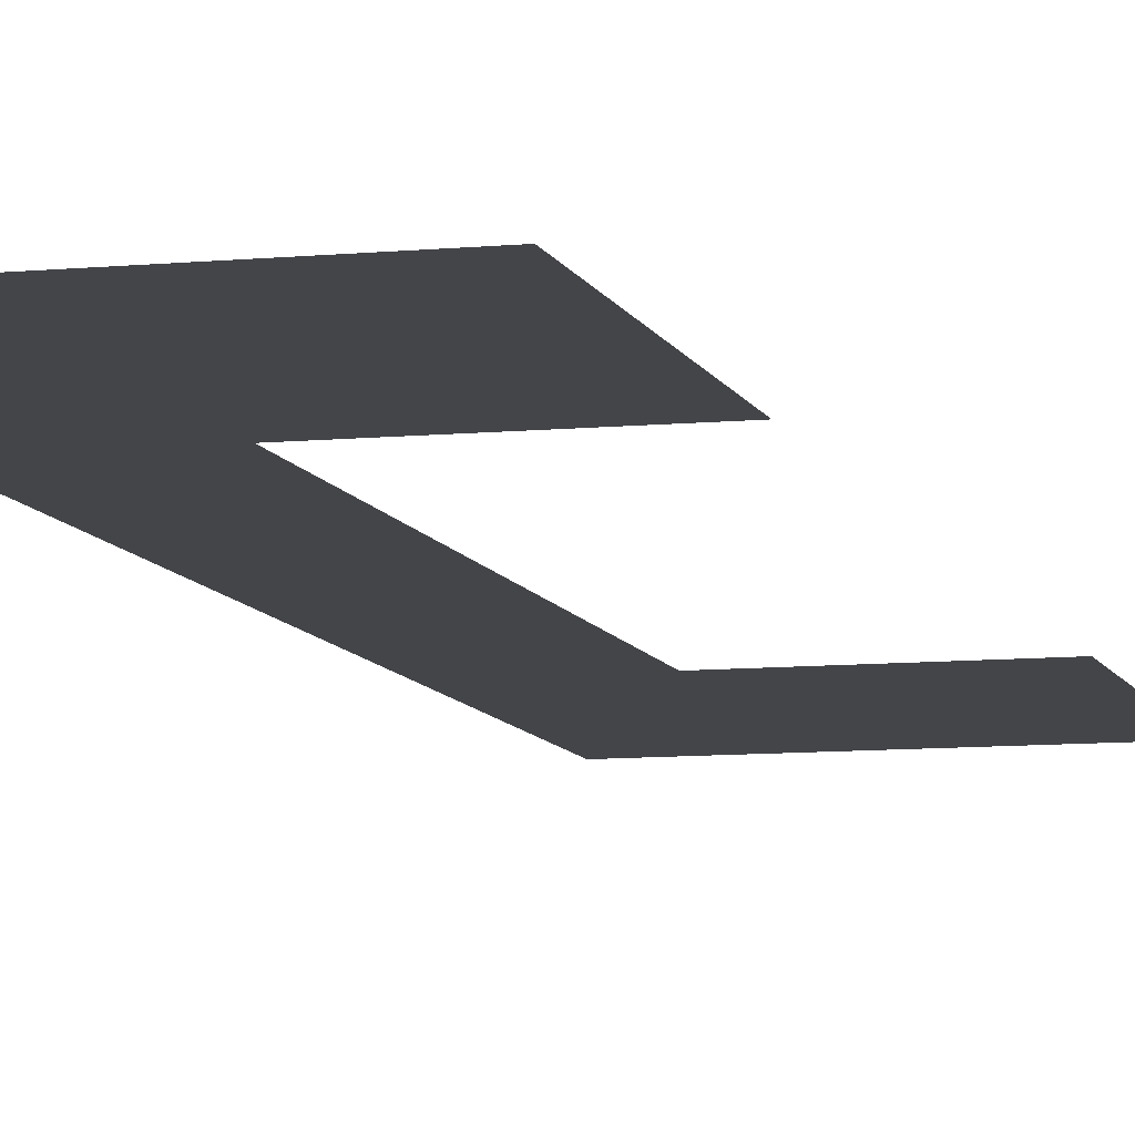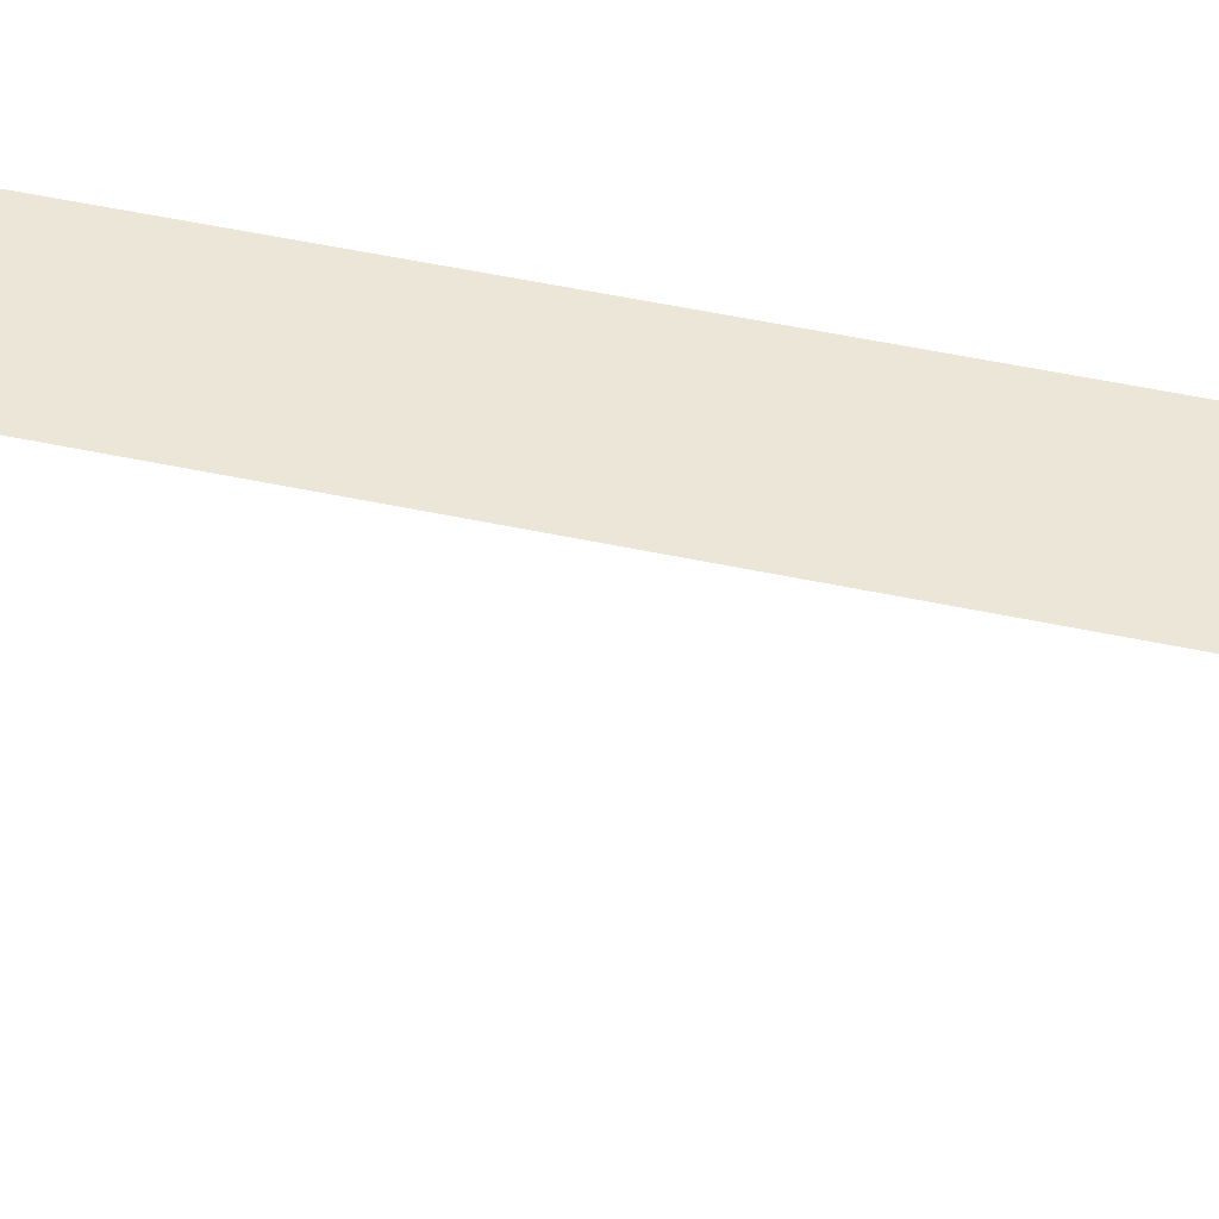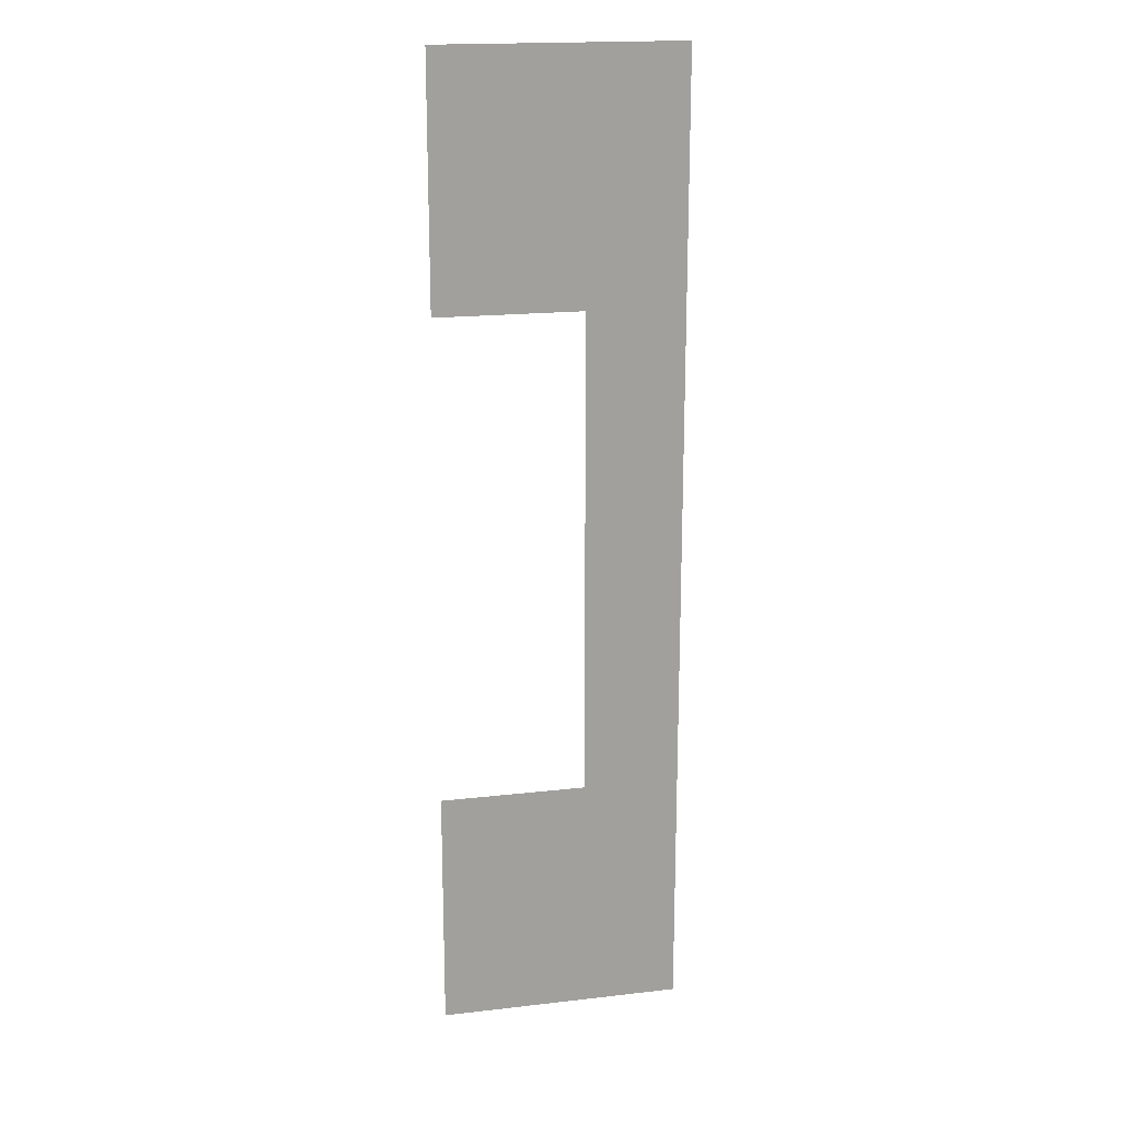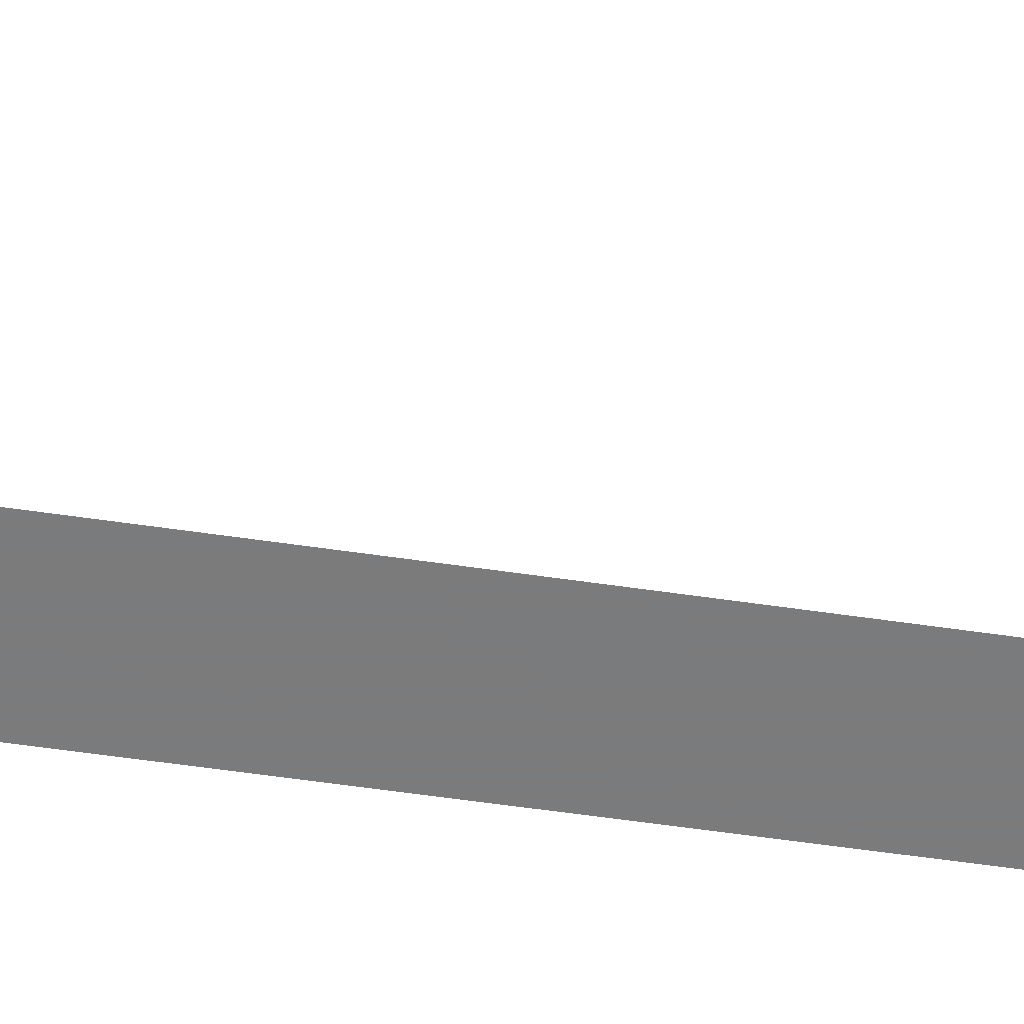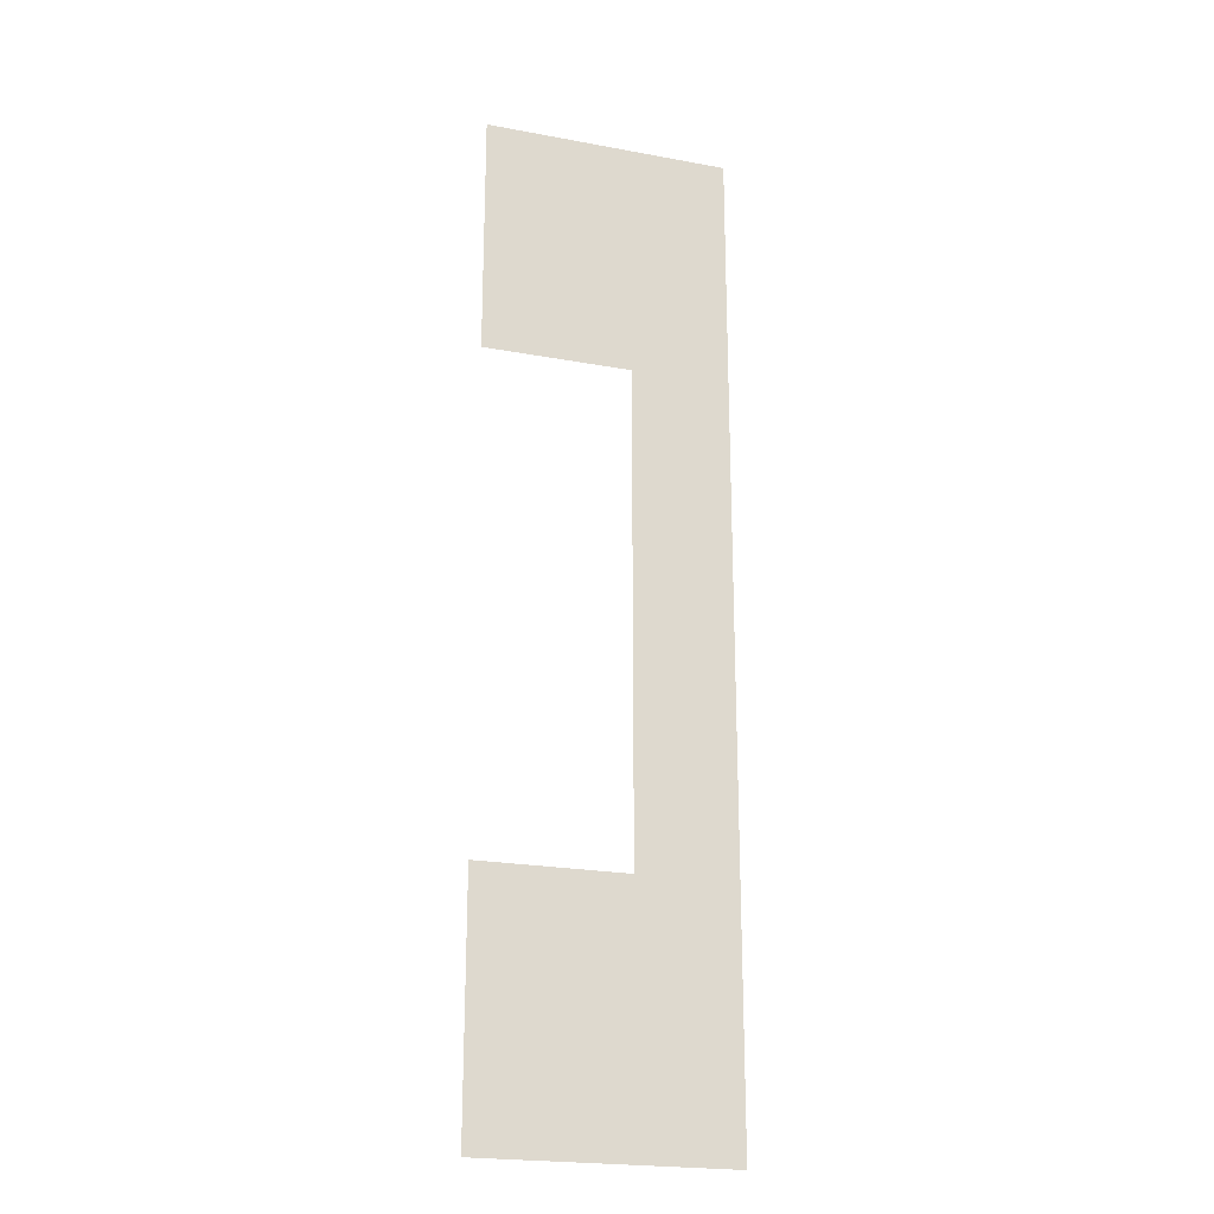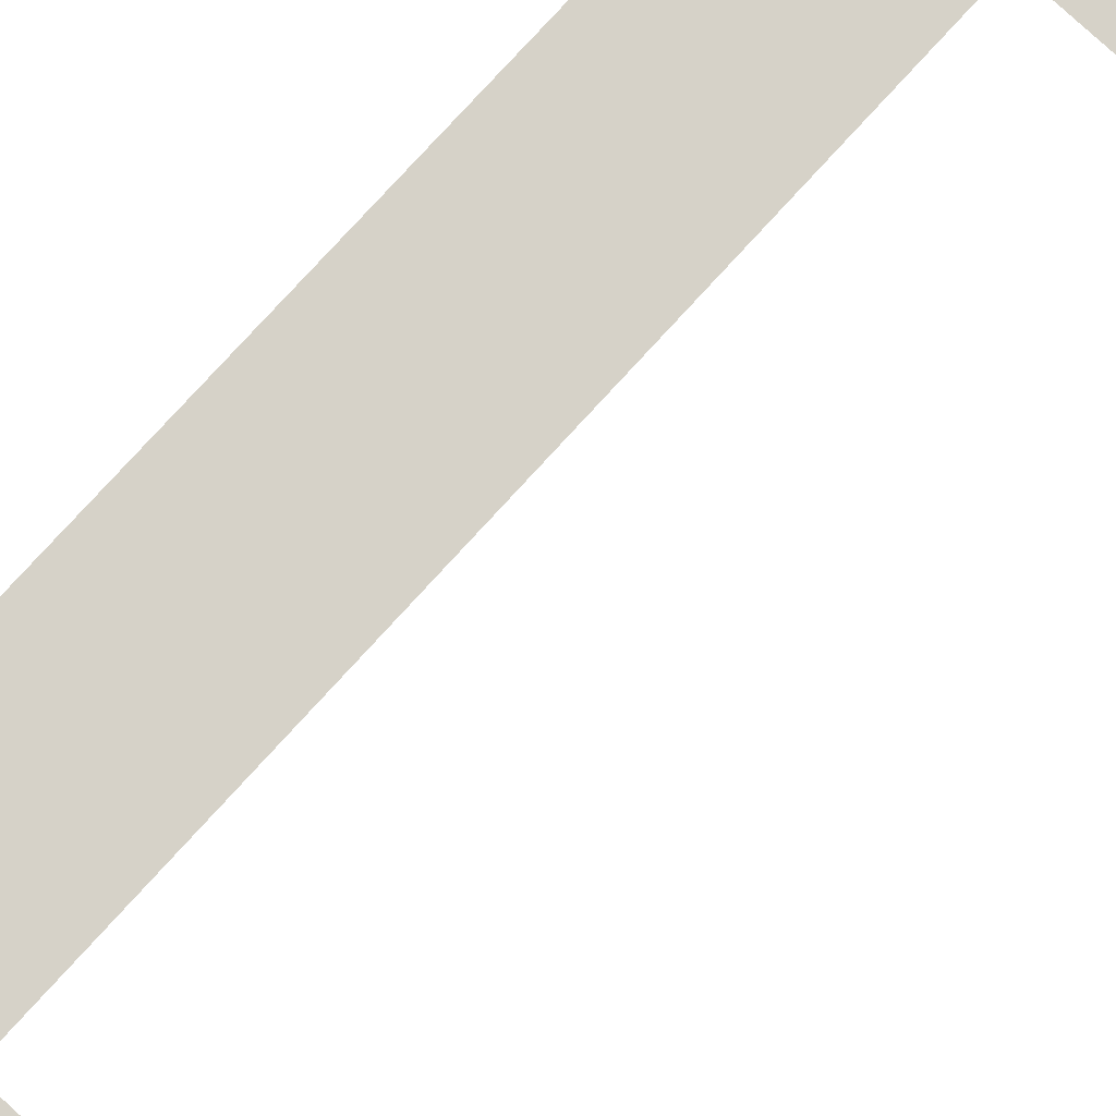
<metadata>
{"format":"obj","ext":"obj","renderer":"f3d","projection":"perspective","resolution":1024,"background":"white","views":[{"elev":-8.6,"azim":-165.1,"up":"+Z"},{"elev":49.5,"azim":-76.6,"up":"+Z"},{"elev":18.5,"azim":-12.4,"up":"+Y"},{"elev":-58.4,"azim":-98.6,"up":"+Z"},{"elev":-22.2,"azim":-17.9,"up":"+Y"},{"elev":78.4,"azim":-137.5,"up":"+Z"}]}
</metadata>
<code>
v -0.25 0.5 0
v 0 0.5 0
v 0 1.5 0
v -0.25 1.5 0
v -0.25 1.25 0
v -0.1 1.25 0
v -0.1 0.75 0
v -0.25 0.75 0
f 1 2 7 8
f 8 7 2 1
f 2 7 6 3
f 3 6 7 2
f 3 4 5 6
f 6 5 4 3

</code>
